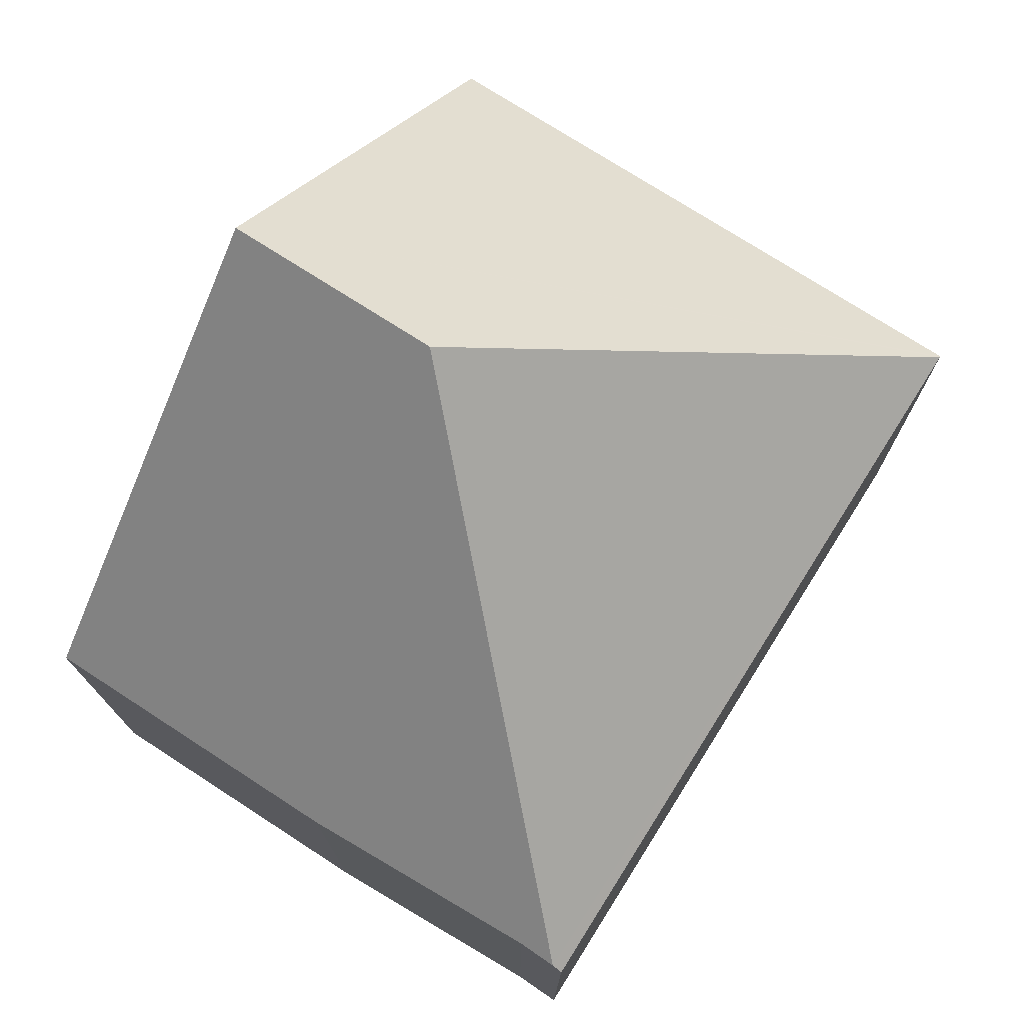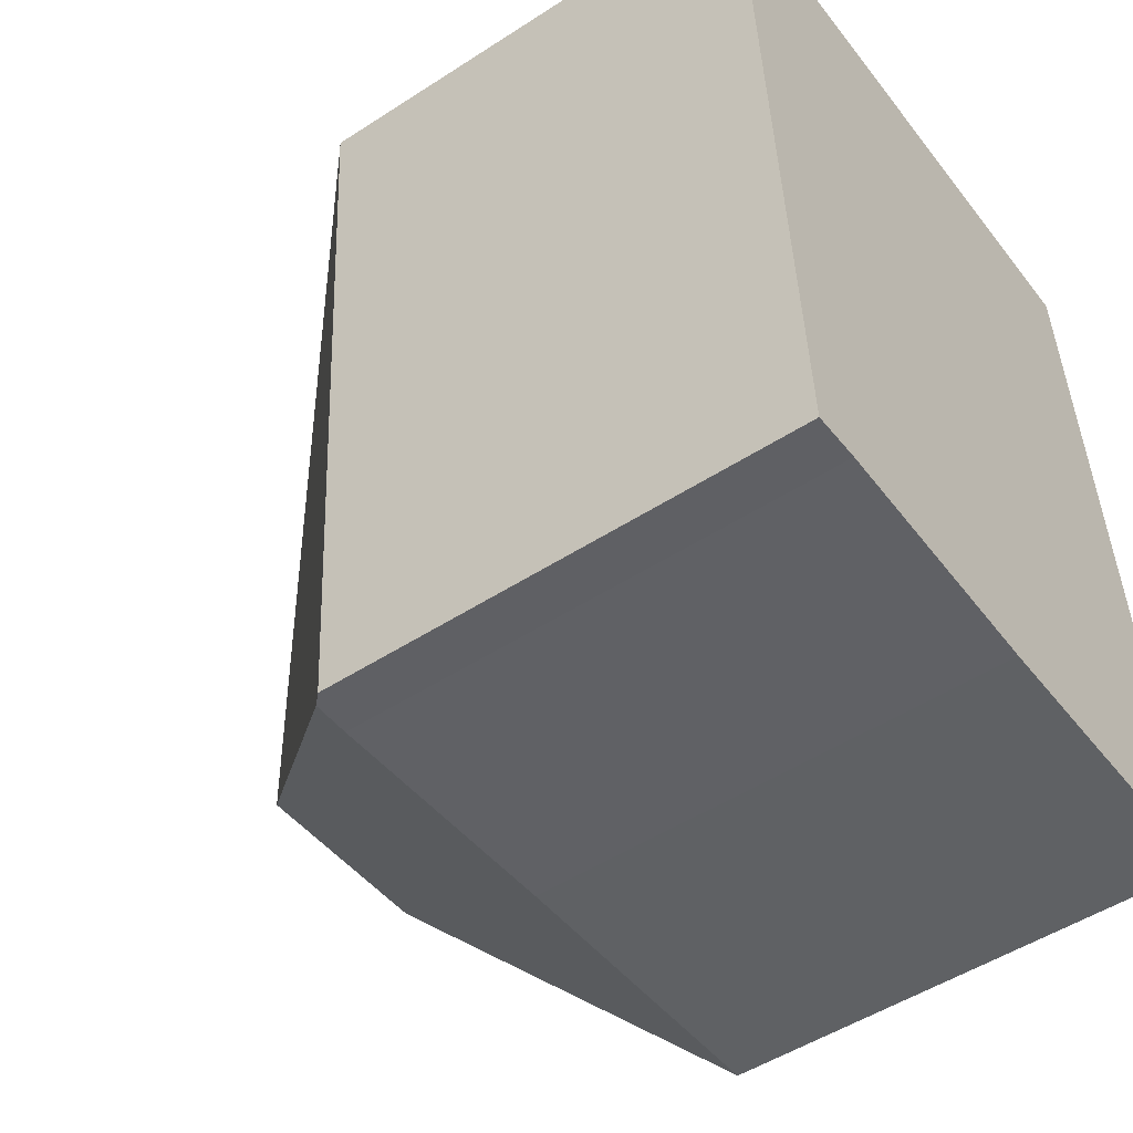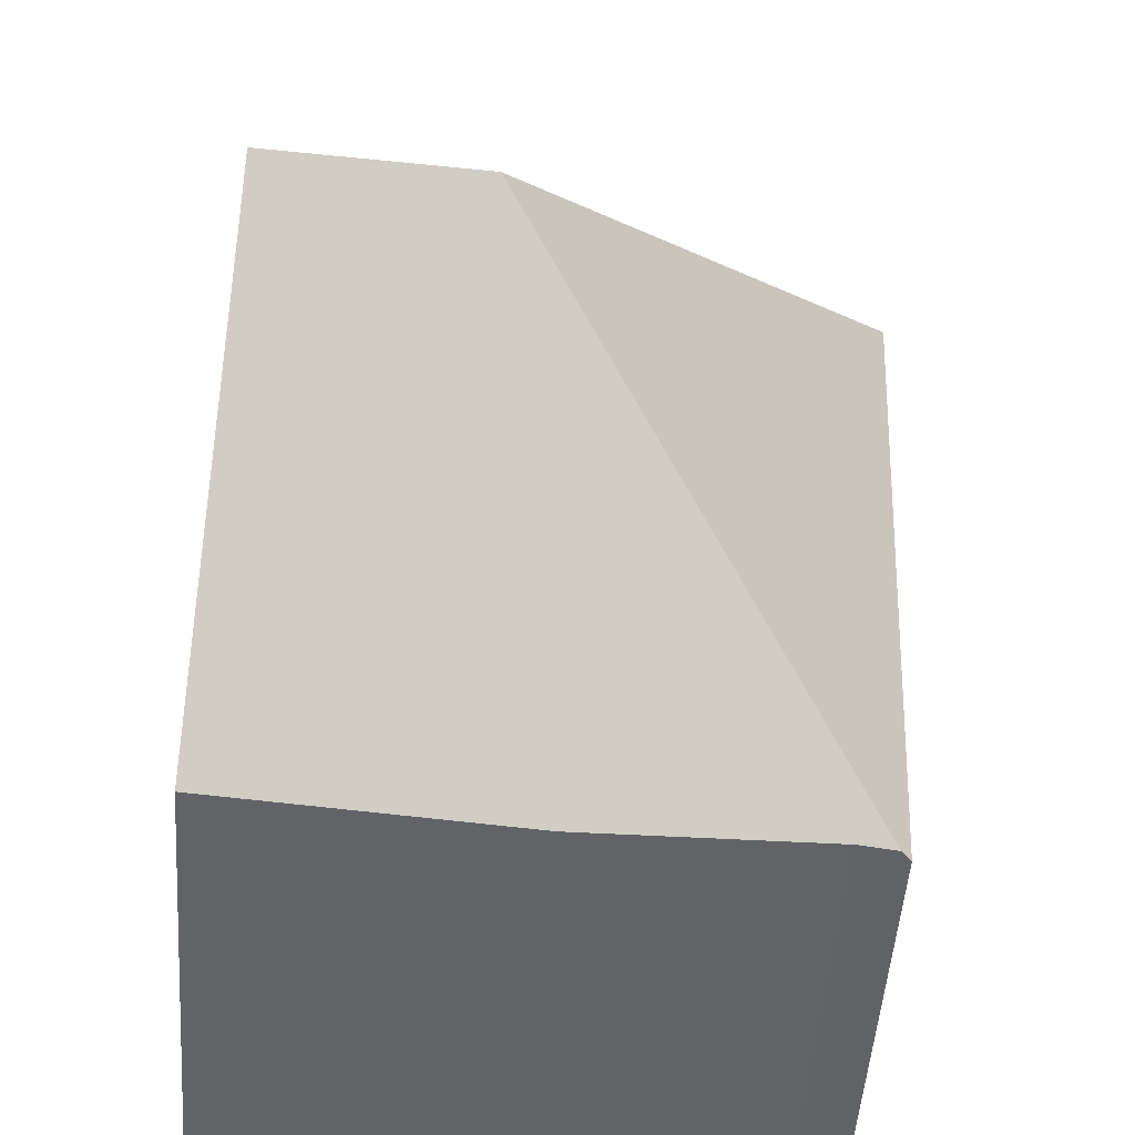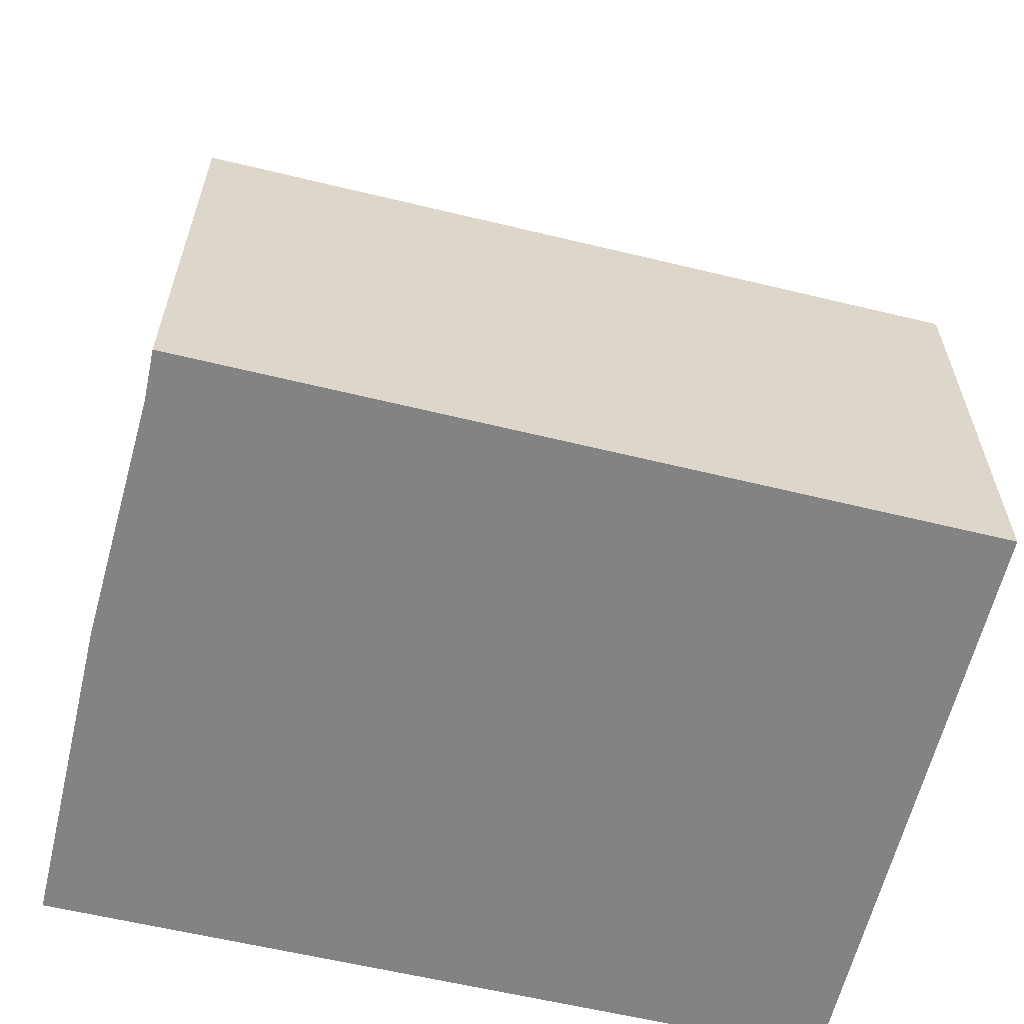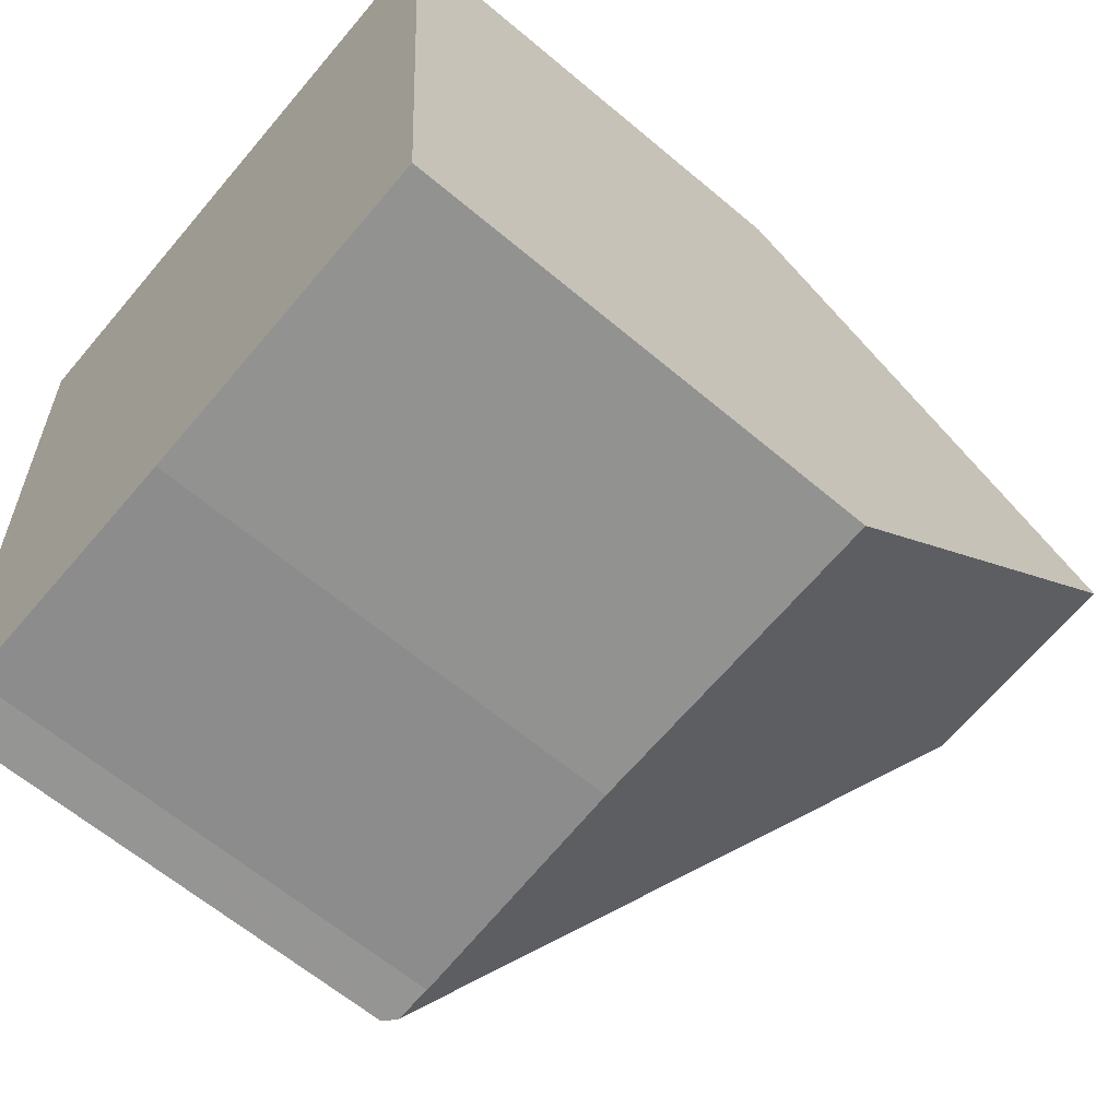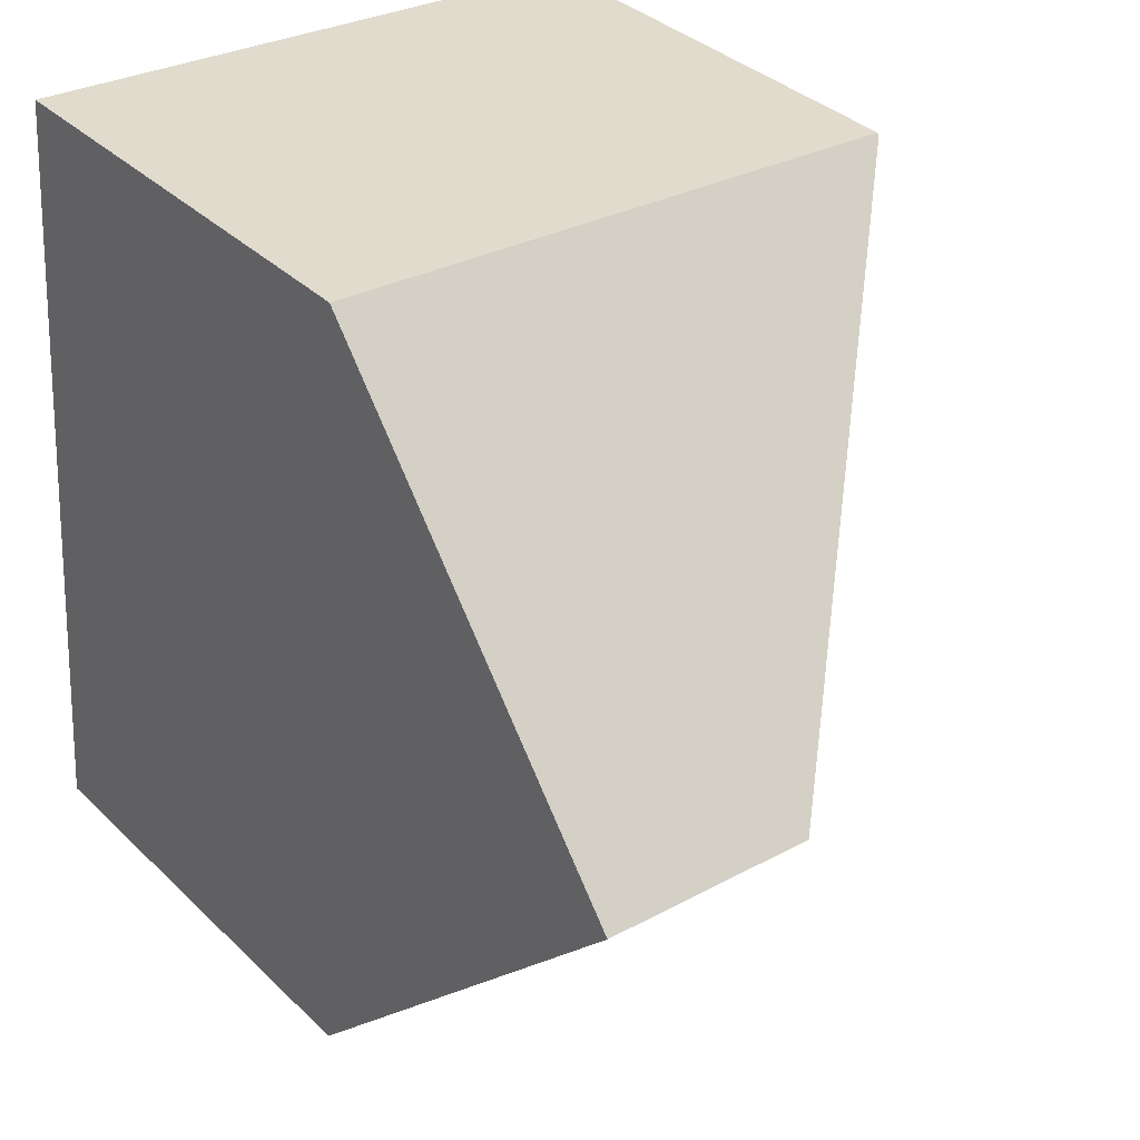
<metadata>
{"format":"obj","ext":"obj","renderer":"f3d","projection":"perspective","resolution":1024,"background":"white","views":[{"elev":75.1,"azim":-151.1,"up":"+Y"},{"elev":-50.5,"azim":-54.6,"up":"+Z"},{"elev":-51.0,"azim":175.9,"up":"+Z"},{"elev":-61.2,"azim":-107.3,"up":"+Y"},{"elev":-62.9,"azim":49.5,"up":"+Z"},{"elev":35.6,"azim":141.3,"up":"+Z"}]}
</metadata>
<code>
v  10.38 13.99 -5.796
v  0 7.67 4.697e-16
v  9.969 7.67 0.661
v  0.002 7.705 -0.036
v  6.833 13.99 -6.031
v  5.591 7.667 -12.6
v  10.79 7.689 -12.23
v  1.544 7.819 -12.71
v  0.915 7.8 -12.77
v  0.742 7.631 -12.79
v  0 0 0
v  9.969 -4.047e-17 0.661
v  10.38 3.549e-16 -5.796
v  10.79 7.491e-16 -12.23
v  5.591 7.715e-16 -12.6
v  1.544 7.784e-16 -12.71
v  0.742 7.832e-16 -12.79
v  0.915 7.821e-16 -12.77
v  0.002 2.204e-18 -0.036
g defaultobject
f 1 2 3
f 2 1 4
f 4 1 5
f 6 1 7
f 1 6 5
f 5 6 8
f 5 8 9
f 4 9 10
f 9 4 5
f 11 3 2
f 3 11 12
f 3 7 1
f 7 3 12
f 7 12 13
f 7 13 14
f 14 6 7
f 6 14 15
f 6 16 8
f 16 6 15
f 16 9 8
f 9 16 10
f 10 16 17
f 17 16 18
f 4 11 2
f 11 4 10
f 11 10 19
f 19 10 17
f 13 15 14
f 15 13 12
f 15 12 16
f 16 12 11
f 16 11 18
f 18 11 17
f 17 11 19

</code>
